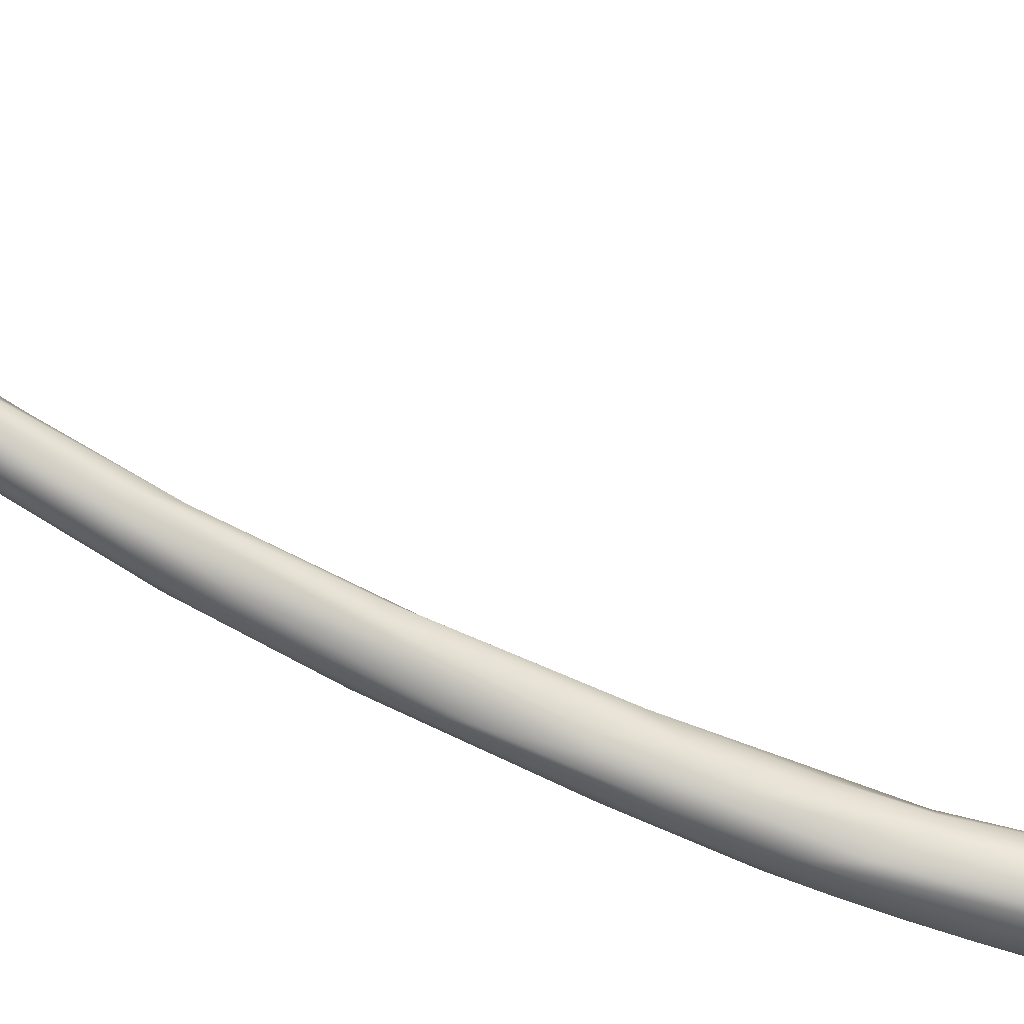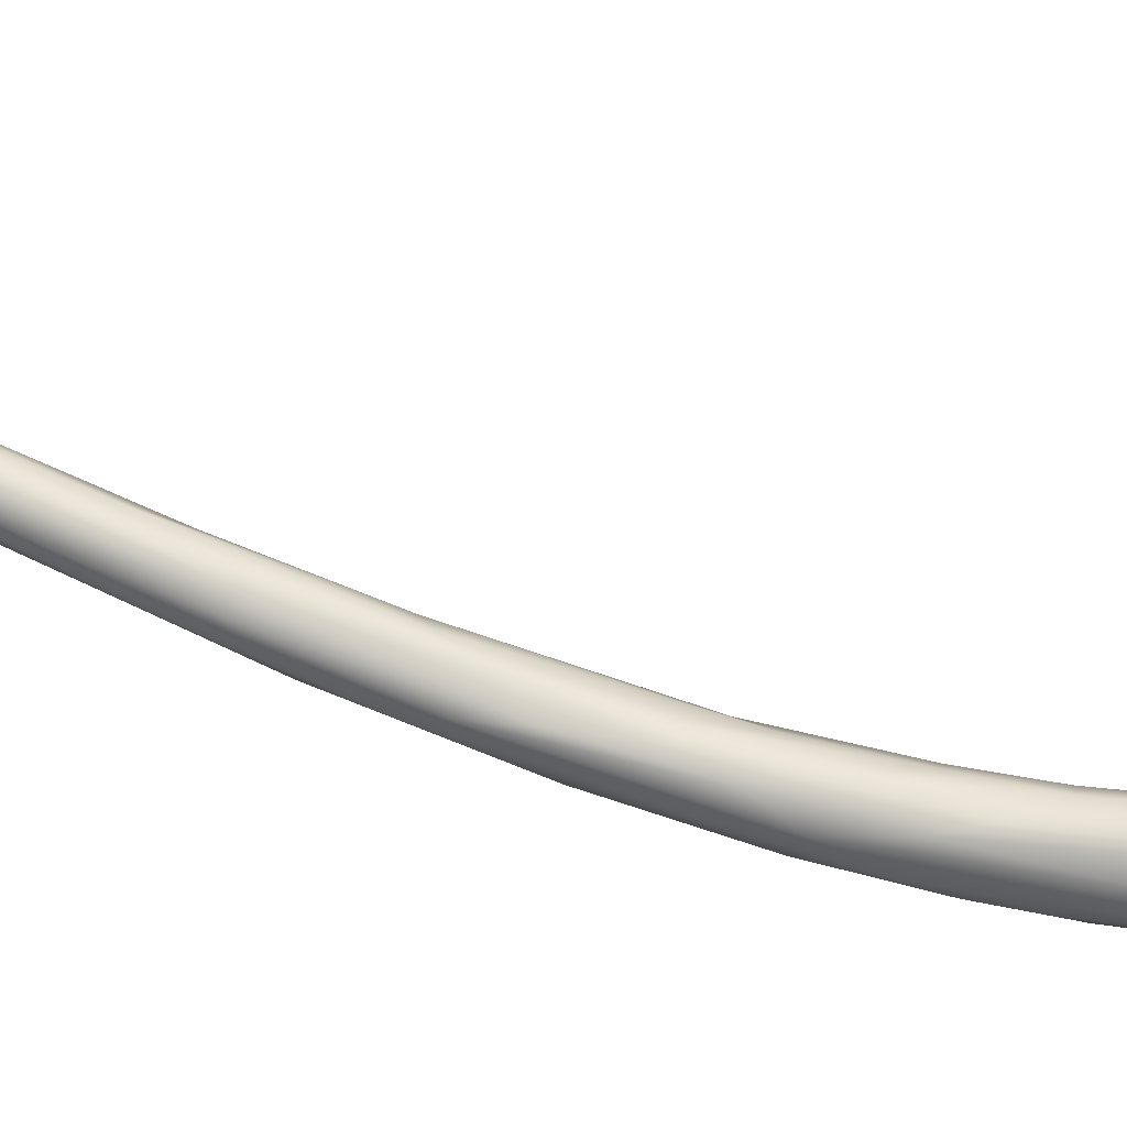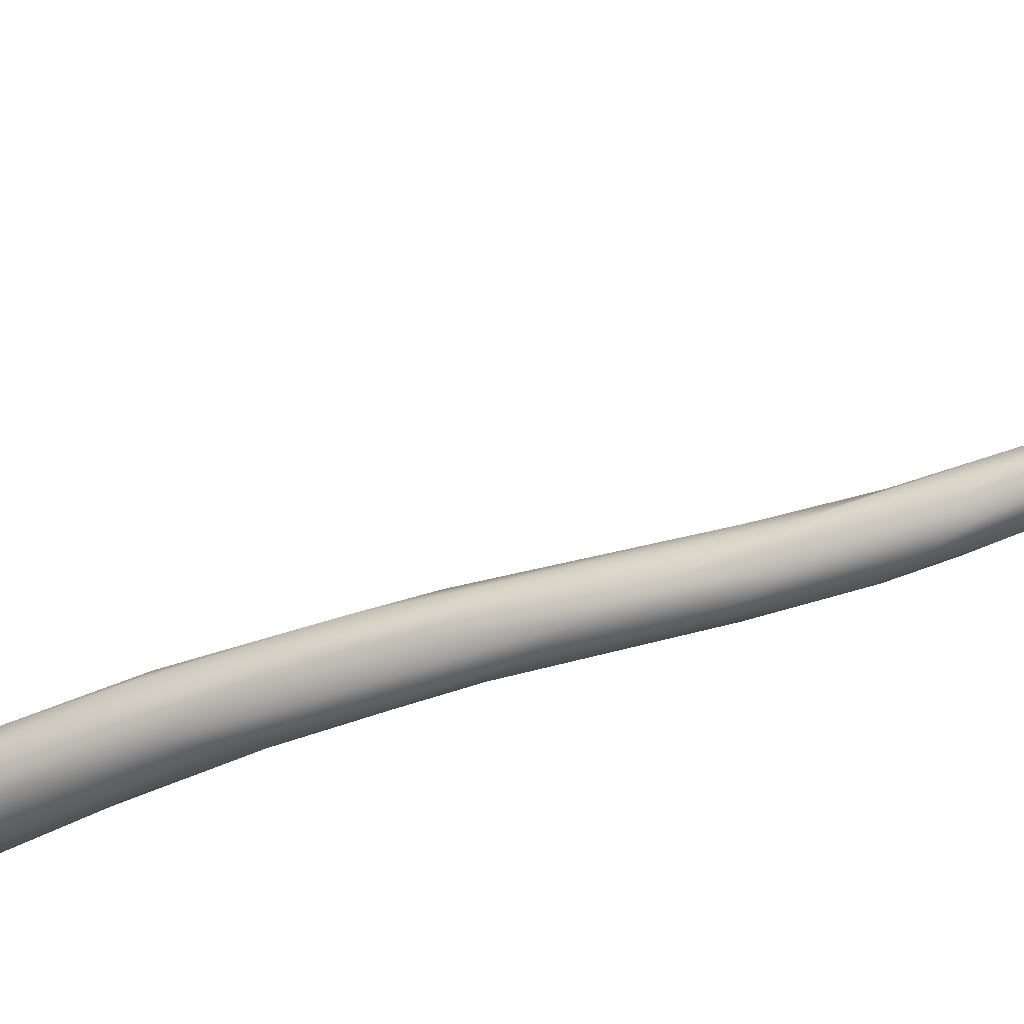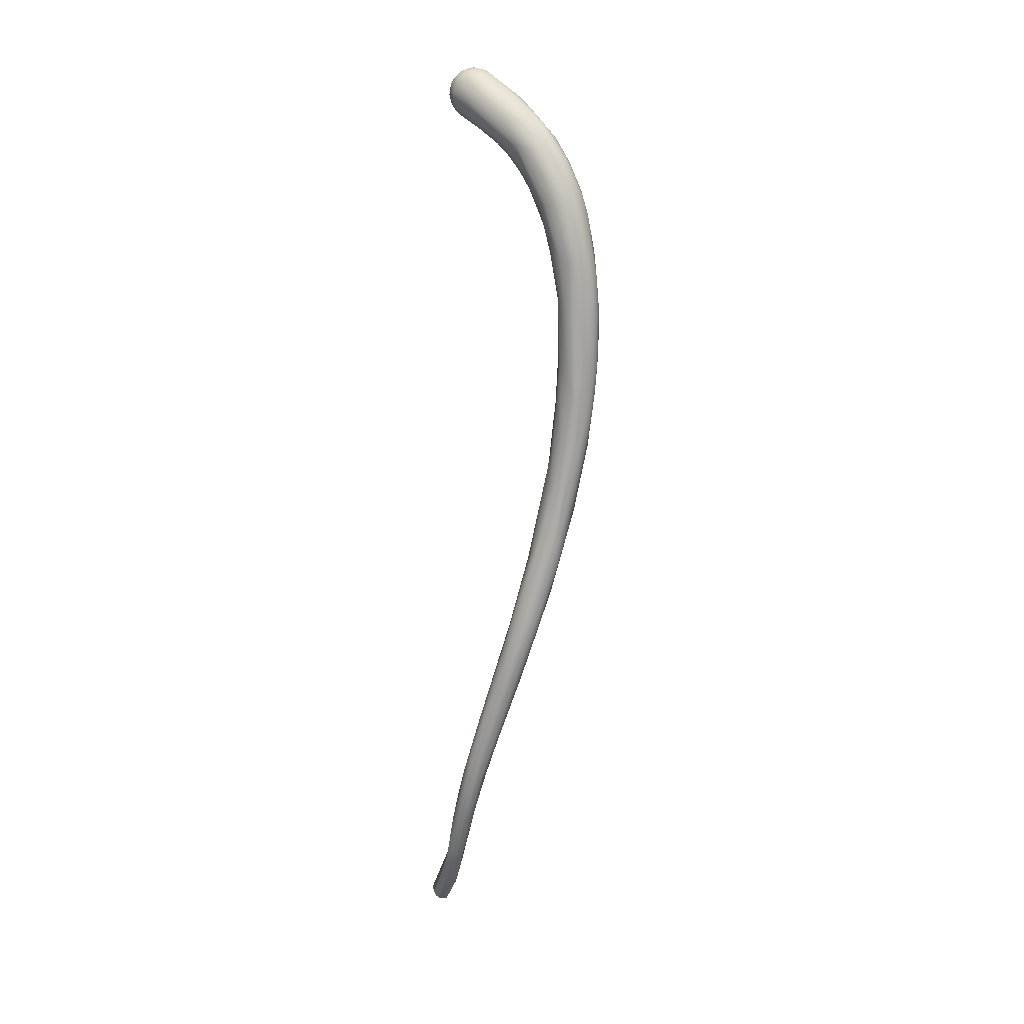
<metadata>
{"format":"obj","ext":"obj","renderer":"f3d","projection":"perspective","resolution":1024,"background":"white","views":[{"elev":-49.1,"azim":-103.3,"up":"+Y"},{"elev":-76.8,"azim":-95.8,"up":"+Y"},{"elev":-20.2,"azim":121.5,"up":"+Y"},{"elev":5.7,"azim":-8.8,"up":"+Z"}]}
</metadata>
<code>
v 5.896 -131.1 984.2
v 5.005 -129.3 982.5
v 5.374 -129.7 982.1
v 5.494 -129.1 981.9
v 4.68 -129.3 983.4
v 4.647 -129.3 984
v 4.746 -129 984.6
v 4.63 -128.7 983.7
v 4.821 -129.9 983.7
v 5.117 -130.2 984.6
v 4.975 -129.9 983
v 4.838 -129.6 984.6
v 4.832 -128.7 982.9
v 5.484 -130.7 983.4
v 5.039 -129 985.2
v 5.171 -129.6 985.2
v 5.707 -130.4 985.2
v 5.765 -129.6 985.8
v 5.689 -129 985.8
v 5.263 -128.4 982.2
v 5.81 -128.5 981.7
v 5.701 -127.8 982.1
v 4.72 -128.4 984.3
v 4.764 -128.1 983.7
v 4.929 -128.4 984.9
v 4.949 -127.8 984.3
v 5.195 -127.8 984.9
v 5.142 -127.5 983.3
v 5.418 -127.2 984.3
v 5.745 -126.9 983.4
v 5.766 -127.2 984.9
v 5.224 -128.2 985.2
v 5.704 -127.8 985.5
v 5.563 -121.8 910.1
v 5.925 -122.9 910.4
v 5.96 -122.7 912.7
v 5.168 -119.6 905.4
v 5.721 -120.7 906.1
v 5.658 -119.3 904
v 5.4 -118.6 905.7
v 4.356 -114.9 900.1
v 4.516 -114.3 899.5
v 4.88 -114.8 899.3
v 5.091 -114.2 899.2
v 5.443 -114.8 899.3
v 5.7 -114.3 899
v 4.193 -114 900.3
v 4.5 -113.5 900.3
v 4.633 -113.9 900.8
v 5.153 -113.8 901
v 5.927 -113.7 900.3
v 5.7 -113.3 900
v 6.932 -131.5 981.1
v 6.38 -130.9 985.1
v 7.792 -129.6 980.2
v 6.94 -130.6 980.7
v 7.239 -130.2 980.4
v 6.295 -130.2 985.8
v 6.311 -129.6 986.1
v 6.336 -128.7 986.1
v 7.046 -130.9 985.3
v 6.934 -129.3 986.2
v 7.199 -129.9 986.1
v 7.679 -130.6 985.5
v 8.244 -130.1 985.7
v 8.139 -129.4 986
v 7.866 -126.8 919.7
v 7.796 -126.4 921.7
v 8.146 -127.2 922.4
v 6.032 -127.1 982.5
v 6.455 -127.9 981.6
v 7.269 -127.2 982.1
v 6.311 -126.6 984
v 6.919 -126.8 984.9
v 6.887 -126.6 983.4
v 7.495 -126.5 984
v 7.818 -126.8 984.6
v 8.226 -127.1 982.7
v 6.856 -127.5 985.8
v 7.493 -128.1 986.1
v 7.787 -127.5 985.6
v 6.928 -124 911.9
v 6.171 -124.1 913.8
v 6.638 -124.8 914.4
v 7.999 -125.1 914.8
v 6.458 -124.3 915.9
v 7.56 -125.7 915.8
v 7.008 -125.7 918
v 8.137 -124.4 919.3
v 7.956 -125.2 921
v 6.309 -123.2 910.4
v 6.904 -123.1 910.2
v 7.672 -121.9 910.5
v 6.412 -122.2 912.9
v 7.189 -121.5 911.5
v 7.758 -123.4 911.7
v 7.536 -123 915.1
v 8.197 -123.3 913.2
v 8.101 -123.2 914.9
v 8.109 -123 913.5
v 6.045 -120.7 905.9
v 6.276 -119.7 904.4
v 6.627 -120.2 905.4
v 5.964 -117.9 902.3
v 6.537 -118.2 903
v 6.486 -116.6 901.7
v 6.921 -118.5 904.7
v 6.194 -118.2 905.8
v 6.016 -116.4 900.9
v 6.073 -114 899.7
v 9.19 -133.3 978.6
v 10.26 -134.7 978.3
v 8.86 -133.4 982.1
v 9.284 -134 980.7
v 9.613 -132.6 977.8
v 10.18 -132 977.4
v 8.494 -131.7 979.2
v 8.968 -131.3 978.8
v 9.844 -133.1 982.9
v 10.16 -132.5 983.4
v 9.833 -128.6 924.4
v 9.827 -129 927
v 9.902 -128.8 929.3
v 10.62 -129.7 930.1
v 10.33 -130.3 978.8
v 10.51 -126 924
v 9.299 -126.8 926.2
v 10.59 -128.3 931.7
v 8.788 -127.2 984.1
v 9.149 -128 984.8
v 8.545 -127.5 985.2
v 8.765 -128.5 985.5
v 8.618 -123.9 915.6
v 8.723 -124.5 915.6
v 8.972 -124.3 917.5
v 8.726 -124.4 919.2
v 9.617 -126 919.1
v 9.439 -125.2 918.3
v 9.903 -125.9 924.4
v 12.79 -135.9 972.6
v 11.68 -135.7 977.7
v 12.31 -136 975.5
v 12.93 -136 977.3
v 12.36 -135.2 972.8
v 13 -133.8 971
v 11.25 -134.6 975.3
v 11.69 -133.5 974.4
v 11.43 -135.3 979.2
v 12.87 -135.4 978.9
v 11.06 -134.6 980.7
v 12.72 -134.3 980.5
v 11.41 -132.8 975.4
v 12.56 -132.9 973.5
v 12.54 -132.1 975.1
v 10.76 -133.2 976.1
v 11.15 -131.5 977.1
v 12.23 -131.2 977.1
v 12.93 -131.6 976.2
v 12.57 -130.9 978
v 11.29 -132.1 982.9
v 11.29 -128.5 925.6
v 10.79 -129.8 929.3
v 11.39 -129.4 927.6
v 11.39 -130 929.9
v 12.04 -130.7 933.7
v 12.65 -130.6 933
v 12.27 -129.3 938.5
v 12.42 -130.5 939
v 11.07 -129.4 980.7
v 12.01 -130.4 981.6
v 10.99 -130.2 983.3
v 11.22 -126.9 924.5
v 11.83 -128 926.3
v 11.47 -126.9 928.7
v 13.14 -128.1 931.2
v 11.44 -127.7 932.4
v 12.69 -127.7 933.5
v 13.04 -127.8 933
v 14.29 -135.9 967.4
v 15.28 -136.4 967.1
v 13.55 -136.5 972.7
v 14.49 -136.7 972.6
v 13.45 -136.5 974.8
v 14.39 -136.5 974.7
v 15.3 -136.2 974.7
v 14.34 -136.1 976.3
v 14.68 -133.5 957.9
v 14.86 -135.3 963.4
v 14.29 -134.6 964.2
v 13.41 -135.5 969.8
v 13.52 -134.4 968.4
v 15.05 -135.3 976.8
v 15.35 -134.7 976.8
v 13.81 -135.2 978.5
v 14.2 -133.8 979.1
v 14.75 -131.6 939.7
v 13.34 -131.4 941.3
v 14.57 -132 942.2
v 14.08 -132 946
v 14.62 -132.4 946
v 14.15 -131.6 949.3
v 14.97 -133 949.8
v 14.53 -132.5 953.8
v 14.6 -131.7 954.1
v 14.67 -132.4 957.8
v 14.54 -132.9 964.2
v 14.01 -133.2 968.2
v 14.72 -132.6 968
v 14.1 -132.6 971
v 15.28 -132.4 971.1
v 13.52 -132.2 974.1
v 14.38 -132 975.9
v 13.53 -131.8 979.8
v 13.44 -131.3 978.4
v 13.26 -132.3 980.7
v 13.15 -129.8 931.5
v 13.24 -130.5 933.2
v 14.49 -129.8 935.1
v 15.07 -130.8 938.1
v 13.17 -128.8 939.9
v 14.26 -128.6 941.3
v 15.24 -128.8 942.8
v 13.65 -130.8 945.8
v 14.16 -130.3 947.9
v 17.35 -135.8 964.8
v 15.92 -136.5 967.6
v 16.19 -136.6 969.9
v 17.28 -135.8 968.8
v 15.55 -136.6 972.7
v 16.21 -136.2 972.6
v 16.75 -133.3 950.2
v 16.16 -134.1 953.7
v 15.51 -134.2 955.7
v 17.68 -133.9 955.1
v 16.78 -135.2 960
v 17.68 -134.9 959.7
v 17.88 -135.3 966.2
v 17.81 -134.4 968.5
v 17 -135.3 971.9
v 17.09 -134.7 972.1
v 17.15 -133.8 971.2
v 16.25 -135.6 973.9
v 16.44 -135 974.1
v 15.8 -133.8 975.8
v 15.58 -133 948.3
v 16.74 -132.3 946.8
v 17.73 -132 949.8
v 17.73 -133.2 952.5
v 15.52 -131.2 957.8
v 17.66 -131.6 959.4
v 15.85 -132 964.8
v 16.74 -132.4 966.9
v 17.42 -132.6 965.8
v 15.55 -132.4 968.9
v 16.82 -133.1 970.7
v 15.53 -132.9 975.3
v 16.02 -129.9 940.9
v 15.83 -129.3 941.4
v 16.57 -130.8 943.2
v 16.53 -129.6 945.7
v 15.52 -129.6 948.8
v 17.39 -130.8 947.6
v 17.01 -130.3 953
v 17.67 -130.8 953.3
v 16.73 -130.7 956.3
v 18.21 -133.9 957.6
v 18.46 -133.4 958.7
v 18 -135 962.4
v 18.32 -134.4 962.9
v 18.17 -133.2 954.9
v 18.27 -132.3 954.2
v 18.36 -132.3 958.2
v 18.18 -132.6 962.2
v 18.36 -133.2 962.7
v 17.93 -133.2 966
v 5.168 -119.6 905.4
v 4.516 -114.3 899.5
v 4.516 -114.3 899.5
v 4.516 -114.3 899.5
v 5.091 -114.2 899.2
v 5.7 -114.3 899
v 5.7 -114.3 899
v 5.7 -114.3 899
v 4.193 -114 900.3
v 4.193 -114 900.3
v 4.193 -114 900.3
v 4.5 -113.5 900.3
v 4.5 -113.5 900.3
v 4.5 -113.5 900.3
v 4.633 -113.9 900.8
v 5.7 -113.3 900
v 5.7 -113.3 900
v 5.7 -113.3 900
v 7.672 -121.9 910.5
v 7.189 -121.5 911.5
v 6.194 -118.2 905.8
v 6.194 -118.2 905.8
v 6.194 -118.2 905.8
v 6.073 -114 899.7
g grp1
f 2 3 11
f 11 3 53
f 11 53 14
f 4 56 3
f 2 4 3
f 20 4 2
f 2 13 20
f 56 4 57
f 4 21 57
f 20 21 4
f 3 56 53
f 57 21 55
f 9 6 5
f 13 2 5
f 6 8 5
f 12 7 6
f 5 8 13
f 6 23 8
f 6 7 23
f 7 25 23
f 14 9 11
f 9 14 10
f 10 12 9
f 2 11 5
f 9 5 11
f 6 9 12
f 12 15 7
f 7 15 25
f 15 32 25
f 10 16 12
f 10 14 1
f 10 17 16
f 10 1 17
f 16 19 15
f 12 16 15
f 19 33 32
f 15 19 32
f 16 18 19
f 16 17 18
f 19 18 59
f 59 60 19
f 60 33 19
f 22 20 28
f 28 20 13
f 22 28 70
f 21 20 22
f 71 21 22
f 22 70 71
f 13 8 24
f 23 24 8
f 23 26 24
f 25 26 23
f 24 26 28
f 25 27 26
f 28 13 24
f 25 32 27
f 29 26 27
f 29 27 31
f 28 26 29
f 31 27 33
f 30 28 29
f 75 70 30
f 70 28 30
f 29 31 73
f 30 29 73
f 32 33 27
f 83 34 35
f 34 83 36
f 37 38 35
f 37 39 38
f 38 101 91
f 38 39 101
f 35 34 37
f 34 40 276
f 108 40 94
f 35 38 91
f 34 36 40
f 36 94 40
f 104 45 109
f 276 40 47
f 40 108 284
f 41 276 47
f 42 41 47
f 43 39 41
f 41 39 37
f 41 42 43
f 44 43 277
f 104 39 43
f 104 43 45
f 45 43 46
f 46 43 44
f 52 281 280
f 45 282 109
f 51 50 296
f 48 278 285
f 280 279 287
f 49 297 50
f 290 286 298
f 288 49 50
f 289 286 290
f 52 280 287
f 291 288 50
f 50 51 291
f 292 110 283
f 56 57 117
f 14 114 1
f 53 111 14
f 1 114 113
f 17 1 54
f 54 1 113
f 61 54 113
f 17 54 58
f 58 18 17
f 18 58 59
f 79 33 60
f 61 58 54
f 62 60 59
f 58 61 63
f 59 58 63
f 63 62 59
f 80 79 60
f 63 61 64
f 66 62 63
f 62 80 60
f 65 66 63
f 80 62 66
f 64 65 63
f 160 66 65
f 67 69 88
f 88 69 68
f 69 123 68
f 71 70 72
f 125 71 72
f 55 21 71
f 125 55 71
f 72 78 125
f 72 75 78
f 70 75 72
f 73 75 30
f 73 31 74
f 77 74 81
f 75 73 76
f 73 74 76
f 74 77 76
f 78 75 76
f 129 78 76
f 131 77 81
f 78 129 169
f 76 77 129
f 31 33 79
f 31 79 74
f 81 74 79
f 80 81 79
f 132 81 80
f 66 132 80
f 131 81 132
f 87 84 82
f 87 82 85
f 85 92 96
f 83 88 86
f 86 36 83
f 83 84 88
f 84 87 67
f 85 96 134
f 90 36 86
f 84 67 88
f 99 97 136
f 88 68 86
f 86 68 90
f 89 94 90
f 97 94 89
f 97 89 136
f 136 89 139
f 68 127 90
f 101 92 91
f 92 82 91
f 92 85 82
f 35 91 84
f 83 35 84
f 90 94 36
f 84 91 82
f 95 97 99
f 93 95 99
f 98 93 100
f 96 294 98
f 100 93 99
f 96 98 134
f 134 98 133
f 133 98 100
f 133 100 99
f 101 39 102
f 39 104 102
f 102 103 101
f 102 105 103
f 103 92 101
f 92 103 96
f 103 107 96
f 105 107 103
f 94 97 295
f 295 108 94
f 95 107 296
f 96 107 294
f 107 95 93
f 104 105 102
f 109 106 105
f 109 105 104
f 107 105 106
f 296 107 51
f 109 282 106
f 282 299 106
f 107 106 299
f 51 107 299
f 51 299 293
f 111 115 155
f 117 111 56
f 112 114 14
f 111 112 14
f 112 142 141
f 114 112 141
f 61 113 119
f 150 113 114
f 119 113 150
f 64 61 119
f 155 115 116
f 152 155 116
f 56 111 53
f 117 57 118
f 115 111 117
f 115 117 116
f 117 118 116
f 64 119 120
f 64 120 65
f 67 121 122
f 163 121 85
f 197 168 123
f 124 123 122
f 197 123 124
f 121 162 122
f 122 162 124
f 162 165 124
f 124 165 197
f 123 167 128
f 118 57 55
f 125 118 55
f 118 125 116
f 169 125 78
f 132 171 130
f 129 130 170
f 160 132 66
f 69 67 122
f 69 122 123
f 87 121 67
f 87 85 121
f 163 85 161
f 68 128 127
f 68 123 128
f 90 127 89
f 127 128 176
f 127 139 89
f 127 176 139
f 170 169 129
f 77 131 129
f 131 130 129
f 130 131 132
f 134 133 138
f 85 134 137
f 135 133 99
f 136 135 99
f 134 138 137
f 135 138 133
f 136 139 126
f 135 136 126
f 139 174 126
f 140 142 112
f 112 144 140
f 144 190 140
f 142 183 141
f 143 148 141
f 183 143 141
f 145 191 144
f 144 146 145
f 145 146 147
f 153 145 147
f 155 147 146
f 144 112 146
f 146 112 111
f 155 146 111
f 141 148 114
f 150 114 148
f 150 148 149
f 143 149 148
f 194 151 149
f 151 120 119
f 119 150 151
f 151 150 149
f 120 151 160
f 155 152 147
f 153 152 154
f 147 152 153
f 211 153 154
f 154 157 158
f 158 211 154
f 125 156 116
f 156 152 116
f 154 152 156
f 157 156 125
f 157 154 156
f 157 125 159
f 159 158 157
f 214 159 169
f 170 214 169
f 215 171 160
f 170 215 213
f 65 120 160
f 121 163 164
f 163 161 216
f 161 173 216
f 162 164 165
f 162 121 164
f 164 163 166
f 163 216 217
f 123 168 167
f 164 166 165
f 166 198 165
f 166 196 198
f 163 217 166
f 166 217 196
f 128 167 220
f 168 223 167
f 167 223 224
f 169 159 125
f 170 171 215
f 160 171 132
f 170 130 171
f 173 161 137
f 161 85 137
f 137 138 173
f 138 135 172
f 172 135 126
f 138 172 173
f 173 172 218
f 218 172 175
f 126 175 172
f 139 176 174
f 174 175 126
f 173 218 216
f 176 177 174
f 174 177 178
f 178 175 174
f 128 220 176
f 233 180 188
f 189 179 190
f 189 188 179
f 179 188 180
f 140 190 179
f 140 179 181
f 180 181 179
f 180 182 181
f 181 183 142
f 140 181 142
f 182 183 181
f 182 184 183
f 185 186 184
f 229 184 182
f 229 185 184
f 183 184 143
f 184 186 143
f 186 149 143
f 192 194 186
f 185 192 186
f 192 185 242
f 245 233 202
f 187 202 233
f 187 233 189
f 189 233 188
f 187 189 205
f 206 205 189
f 191 206 189
f 191 207 206
f 190 191 189
f 191 190 144
f 207 191 145
f 186 194 149
f 195 192 193
f 193 192 242
f 195 193 244
f 244 215 195
f 215 244 213
f 192 195 194
f 194 195 151
f 160 151 195
f 215 160 195
f 196 217 219
f 216 219 217
f 165 198 197
f 219 246 196
f 198 200 197
f 199 168 197
f 197 200 199
f 200 198 202
f 245 198 196
f 245 202 198
f 199 201 223
f 201 224 223
f 200 202 199
f 199 203 201
f 201 203 224
f 202 203 199
f 224 204 249
f 203 204 224
f 187 203 202
f 205 249 204
f 203 187 205
f 203 205 204
f 205 206 249
f 206 207 208
f 208 254 251
f 208 251 206
f 207 145 209
f 209 208 207
f 254 208 209
f 210 254 209
f 209 145 153
f 209 153 211
f 209 211 210
f 210 211 212
f 212 211 158
f 210 212 255
f 255 212 256
f 212 158 159
f 159 214 212
f 212 214 256
f 214 213 256
f 170 213 214
f 219 216 218
f 218 175 257
f 257 175 258
f 167 224 220
f 221 220 261
f 178 177 222
f 178 222 258
f 258 222 260
f 199 223 168
f 221 261 222
f 221 222 177
f 263 222 261
f 261 220 224
f 261 224 249
f 175 178 258
f 177 176 221
f 176 220 221
f 235 226 180
f 235 225 226
f 225 268 237
f 226 225 227
f 225 228 227
f 180 226 182
f 226 227 182
f 227 228 230
f 239 230 228
f 230 185 229
f 227 229 182
f 230 242 185
f 229 227 230
f 239 242 230
f 232 245 231
f 231 235 232
f 245 232 233
f 231 234 235
f 248 234 231
f 270 234 248
f 233 232 180
f 232 235 180
f 236 235 234
f 235 236 225
f 236 268 225
f 225 237 228
f 237 238 228
f 255 256 241
f 228 238 239
f 239 238 240
f 240 238 241
f 275 241 238
f 255 241 275
f 243 242 239
f 239 240 243
f 243 240 244
f 240 241 244
f 256 244 241
f 193 242 243
f 244 193 243
f 246 219 259
f 231 196 246
f 247 246 259
f 247 259 262
f 196 231 245
f 248 231 246
f 247 248 246
f 247 262 271
f 265 252 250
f 263 265 250
f 264 263 250
f 272 264 250
f 250 252 253
f 250 253 273
f 249 206 251
f 265 249 251
f 265 251 252
f 275 273 253
f 253 252 255
f 255 275 253
f 251 254 252
f 254 210 252
f 255 252 210
f 213 244 256
f 219 218 259
f 259 218 257
f 260 222 263
f 259 257 262
f 262 257 258
f 262 258 260
f 263 264 260
f 260 264 262
f 265 263 261
f 261 249 265
f 236 234 266
f 266 234 270
f 266 270 267
f 268 236 266
f 266 269 268
f 266 267 269
f 267 274 269
f 268 269 237
f 237 269 238
f 238 269 274
f 274 275 238
f 262 264 271
f 270 248 247
f 270 247 271
f 271 264 272
f 267 270 271
f 271 272 267
f 273 272 250
f 267 272 274
f 274 272 273
f 275 274 273

</code>
